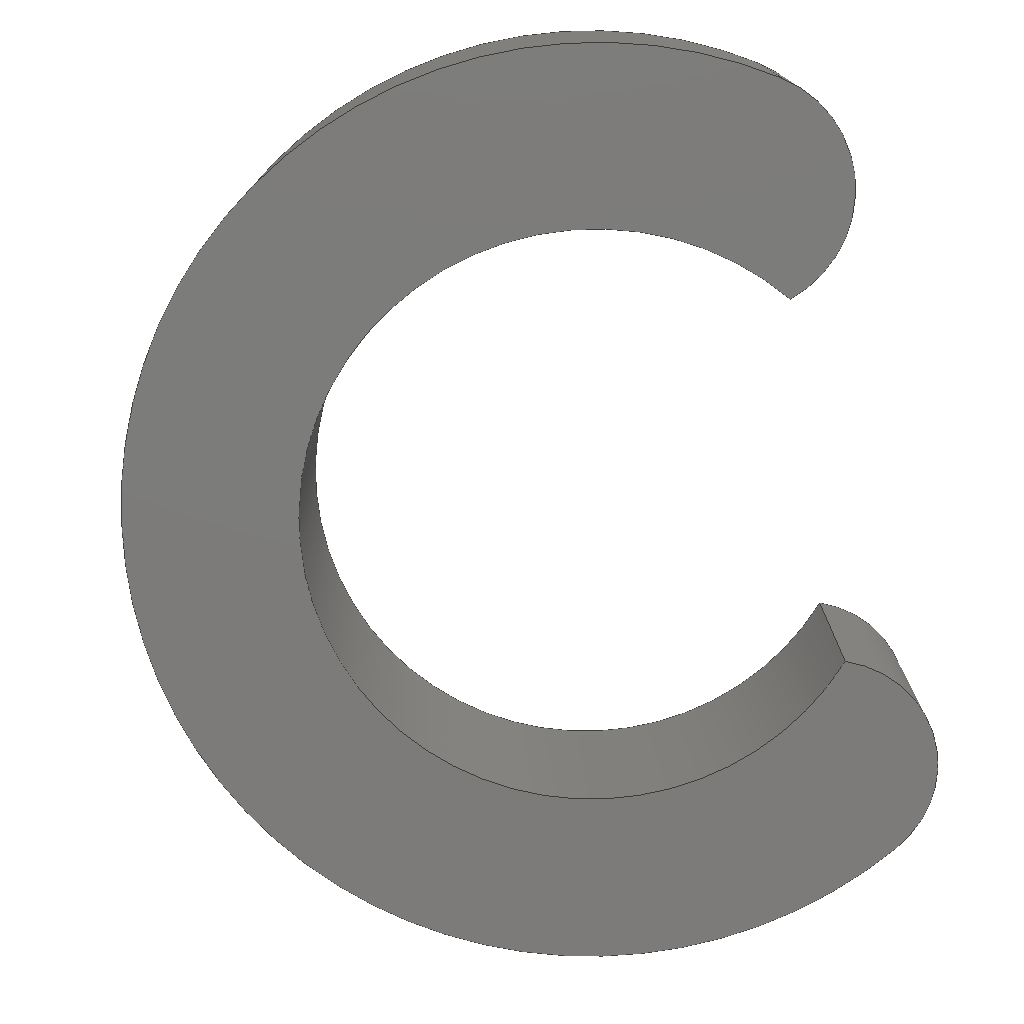
<metadata>
{"format":"step","ext":"step","renderer":"f3d","projection":"perspective","resolution":1024,"background":"white","views":[{"elev":-75.1,"azim":10.3,"up":"+Z"}]}
</metadata>
<code>
ISO-10303-21;
DATA;
#1 = PRODUCT_DEFINITION_SHAPE ( 'NONE', 'NONE',  #202 ) ;
#2 = CARTESIAN_POINT ( 'NONE',  ( 1.06, 1.696, 0.85 ) ) ;
#3 = CYLINDRICAL_SURFACE ( 'NONE', #21, 1.25 ) ;
#4 = ADVANCED_FACE ( 'NONE', ( #224 ), #23, .T. ) ;
#5 = VERTEX_POINT ( 'NONE', #151 ) ;
#6 = DIRECTION ( 'NONE',  ( 0, 0, 1 ) ) ;
#7 = EDGE_LOOP ( 'NONE', ( #87, #223, #28, #94 ) ) ;
#8 = CARTESIAN_POINT ( 'NONE',  ( 0, 0, 0.85 ) ) ;
#9 = VERTEX_POINT ( 'NONE', #300 ) ;
#10 = CYLINDRICAL_SURFACE ( 'NONE', #42, 2 ) ;
#11 = PLANE ( 'NONE',  #246 ) ;
#12 = VERTEX_POINT ( 'NONE', #281 ) ;
#13 = AXIS2_PLACEMENT_3D ( 'NONE', #199, #129, #295 ) ;
#14 = CIRCLE ( 'NONE', #208, 0.5 ) ;
#15 = EDGE_CURVE ( 'NONE', #156, #257, #248, .T. ) ;
#16 = DATE_AND_TIME ( #43, #176 ) ;
#17 = DATE_AND_TIME ( #241, #193 ) ;
#18 = FACE_OUTER_BOUND ( 'NONE', #36, .T. ) ;
#19 = APPROVAL_STATUS ( 'not_yet_approved' ) ;
#20 = ORGANIZATION ( 'UNSPECIFIED', 'UNSPECIFIED', '' ) ;
#21 = AXIS2_PLACEMENT_3D ( 'NONE', #179, #181, #283 ) ;
#22 = ADVANCED_FACE ( 'NONE', ( #203 ), #252, .T. ) ;
#23 = CYLINDRICAL_SURFACE ( 'NONE', #77, 0.5 ) ;
#24 = CARTESIAN_POINT ( 'NONE',  ( 0.7952, 1.272, 0.85 ) ) ;
#25 = CC_DESIGN_DATE_AND_TIME_ASSIGNMENT ( #17, #293, ( #214 ) ) ;
#26 = ORIENTED_EDGE ( 'NONE', *, *, #74, .F. ) ;
#27 = ORIENTED_EDGE ( 'NONE', *, *, #98, .T. ) ;
#28 = ORIENTED_EDGE ( 'NONE', *, *, #108, .T. ) ;
#29 = DIRECTION ( 'NONE',  ( 0, 0, 1 ) ) ;
#30 = EDGE_LOOP ( 'NONE', ( #121, #265, #150, #316, #170, #154 ) ) ;
#31 = DIRECTION ( 'NONE',  ( 1, 0, 0 ) ) ;
#32 = CALENDAR_DATE ( 2022, 5, 3 ) ;
#33 = CC_DESIGN_APPROVAL ( #210, ( #69 ) ) ;
#34 = DIRECTION ( 'NONE',  ( 0, 0, 1 ) ) ;
#35 = EDGE_CURVE ( 'NONE', #5, #9, #276, .T. ) ;
#36 = EDGE_LOOP ( 'NONE', ( #79, #187, #48, #160 ) ) ;
#37 = CLOSED_SHELL ( 'NONE', ( #291, #180, #259, #230, #317, #171, #4, #22 ) ) ;
#38 = PLANE ( 'NONE',  #93 ) ;
#39 = DIRECTION ( 'NONE',  ( 0, 0, 1 ) ) ;
#40 = DIRECTION ( 'NONE',  ( 1, 0, 0 ) ) ;
#41 = FACE_OUTER_BOUND ( 'NONE', #30, .T. ) ;
#42 = AXIS2_PLACEMENT_3D ( 'NONE', #235, #63, #261 ) ;
#43 = CALENDAR_DATE ( 2022, 5, 3 ) ;
#44 = ORIENTED_EDGE ( 'NONE', *, *, #113, .F. ) ;
#45 = CALENDAR_DATE ( 2022, 5, 3 ) ;
#46 = PERSON_AND_ORGANIZATION_ROLE ( 'classification_officer' ) ;
#47 = FACE_OUTER_BOUND ( 'NONE', #229, .T. ) ;
#48 = ORIENTED_EDGE ( 'NONE', *, *, #166, .F. ) ;
#49 = EDGE_CURVE ( 'NONE', #225, #54, #61, .T. ) ;
#50 = CC_DESIGN_SECURITY_CLASSIFICATION ( #214, ( #69 ) ) ;
#51 = CARTESIAN_POINT ( 'NONE',  ( 0.9605, 0.8, 0 ) ) ;
#52 = DIRECTION ( 'NONE',  ( -1, 0, 0 ) ) ;
#53 = EDGE_CURVE ( 'NONE', #250, #131, #220, .T. ) ;
#54 = VERTEX_POINT ( 'NONE', #105 ) ;
#55 = CARTESIAN_POINT ( 'NONE',  ( 0.7952, 1.272, 0 ) ) ;
#56 = CIRCLE ( 'NONE', #236, 0.5 ) ;
#57 = CIRCLE ( 'NONE', #114, 0.5 ) ;
#58 = ORIENTED_EDGE ( 'NONE', *, *, #303, .F. ) ;
#59 = CARTESIAN_POINT ( 'NONE',  ( 0.7952, -1.272, 0 ) ) ;
#60 = ORIENTED_EDGE ( 'NONE', *, *, #191, .T. ) ;
#61 = LINE ( 'NONE', #201, #247 ) ;
#62 = CC_DESIGN_PERSON_AND_ORGANIZATION_ASSIGNMENT ( #169, #117, ( #69 ) ) ;
#63 = DIRECTION ( 'NONE',  ( -0, -0, -1 ) ) ;
#64 = ORIENTED_EDGE ( 'NONE', *, *, #53, .F. ) ;
#65 =( NAMED_UNIT ( * ) PLANE_ANGLE_UNIT ( ) SI_UNIT ( $, .RADIAN. ) );
#66 = CC_DESIGN_PERSON_AND_ORGANIZATION_ASSIGNMENT ( #239, #97, ( #202 ) ) ;
#67 = LINE ( 'NONE', #309, #280 ) ;
#68 = APPROVAL_STATUS ( 'not_yet_approved' ) ;
#69 = PRODUCT_DEFINITION_FORMATION_WITH_SPECIFIED_SOURCE ( 'ANY', '', #172, .NOT_KNOWN. ) ;
#70 = AXIS2_PLACEMENT_3D ( 'NONE', #278, #249, #306 ) ;
#71 = DIRECTION ( 'NONE',  ( 0, 0, 1 ) ) ;
#72 = VECTOR ( 'NONE', #130, 39.37 ) ;
#73 = PERSON_AND_ORGANIZATION ( #122, #20 ) ;
#74 = EDGE_CURVE ( 'NONE', #212, #9, #56, .T. ) ;
#75 = DIRECTION ( 'NONE',  ( 1, 0, 0 ) ) ;
#76 = CARTESIAN_POINT ( 'NONE',  ( 0, 0, 0.85 ) ) ;
#77 = AXIS2_PLACEMENT_3D ( 'NONE', #55, #29, #178 ) ;
#78 = DIRECTION ( 'NONE',  ( 0, 0, 1 ) ) ;
#79 = ORIENTED_EDGE ( 'NONE', *, *, #85, .F. ) ;
#80 = CARTESIAN_POINT ( 'NONE',  ( 0, 0, 0.85 ) ) ;
#81 = AXIS2_PLACEMENT_3D ( 'NONE', #302, #78, #251 ) ;
#82 = MANIFOLD_SOLID_BREP ( 'Fillet3', #37 ) ;
#83 = EDGE_LOOP ( 'NONE', ( #277, #307, #279, #60 ) ) ;
#84 = DIRECTION ( 'NONE',  ( 0, 0, 1 ) ) ;
#85 = EDGE_CURVE ( 'NONE', #225, #156, #152, .T. ) ;
#86 = APPROVAL_DATE_TIME ( #244, #186 ) ;
#87 = ORIENTED_EDGE ( 'NONE', *, *, #98, .F. ) ;
#88 = ORIENTED_EDGE ( 'NONE', *, *, #215, .F. ) ;
#89 = CARTESIAN_POINT ( 'NONE',  ( -2, 0, 0.85 ) ) ;
#90 = ORIENTED_EDGE ( 'NONE', *, *, #53, .T. ) ;
#91 = EDGE_CURVE ( 'NONE', #232, #212, #196, .T. ) ;
#92 = PERSON_AND_ORGANIZATION ( #122, #20 ) ;
#93 = AXIS2_PLACEMENT_3D ( 'NONE', #216, #34, #144 ) ;
#94 = ORIENTED_EDGE ( 'NONE', *, *, #35, .F. ) ;
#95 = COORDINATED_UNIVERSAL_TIME_OFFSET ( 5, 0, .BEHIND. ) ;
#96 = CYLINDRICAL_SURFACE ( 'NONE', #305, 2 ) ;
#97 = PERSON_AND_ORGANIZATION_ROLE ( 'creator' ) ;
#98 = EDGE_CURVE ( 'NONE', #156, #5, #294, .T. ) ;
#99 = AXIS2_PLACEMENT_3D ( 'NONE', #8, #104, #204 ) ;
#100 = AXIS2_PLACEMENT_3D ( 'NONE', #256, #159, #115 ) ;
#101 = APPROVAL_ROLE ( '' ) ;
#102 = CARTESIAN_POINT ( 'NONE',  ( 0.7952, -1.272, 0.85 ) ) ;
#103 = APPLICATION_PROTOCOL_DEFINITION ( 'international standard', 'config_control_design', 1994, #273 ) ;
#104 = DIRECTION ( 'NONE',  ( 0, 0, 1 ) ) ;
#105 = CARTESIAN_POINT ( 'NONE',  ( 1.295, 1.272, 0.85 ) ) ;
#106 = CARTESIAN_POINT ( 'NONE',  ( 0.9605, -0.8, 0 ) ) ;
#107 = DIRECTION ( 'NONE',  ( 1, 0, 0 ) ) ;
#108 = EDGE_CURVE ( 'NONE', #257, #9, #290, .T. ) ;
#109 = APPROVAL_PERSON_ORGANIZATION ( #92, #143, #101 ) ;
#110 = CIRCLE ( 'NONE', #70, 2 ) ;
#111 = DIRECTION ( 'NONE',  ( 1, 0, 0 ) ) ;
#112 = DIRECTION ( 'NONE',  ( -0, -0, -1 ) ) ;
#113 = EDGE_CURVE ( 'NONE', #131, #225, #125, .T. ) ;
#114 = AXIS2_PLACEMENT_3D ( 'NONE', #157, #253, #31 ) ;
#115 = DIRECTION ( 'NONE',  ( 1, 0, 0 ) ) ;
#116 = MECHANICAL_CONTEXT ( 'NONE', #266, 'mechanical' ) ;
#117 = PERSON_AND_ORGANIZATION_ROLE ( 'creator' ) ;
#118 = CC_DESIGN_PERSON_AND_ORGANIZATION_ASSIGNMENT ( #198, #297, ( #172 ) ) ;
#119 = PERSON_AND_ORGANIZATION ( #122, #20 ) ;
#120 = AXIS2_PLACEMENT_3D ( 'NONE', #76, #188, #111 ) ;
#121 = ORIENTED_EDGE ( 'NONE', *, *, #303, .T. ) ;
#122 = PERSON ( 'UNSPECIFIED', 'UNSPECIFIED', 'UNSPECIFIED', ('UNSPECIFIED'), ('UNSPECIFIED'), ('UNSPECIFIED') ) ;
#123 = DIRECTION ( 'NONE',  ( 1, 0, 0 ) ) ;
#124 = CC_DESIGN_PERSON_AND_ORGANIZATION_ASSIGNMENT ( #119, #312, ( #69 ) ) ;
#125 = CIRCLE ( 'NONE', #264, 0.5 ) ;
#126 = DIRECTION ( 'NONE',  ( -0, -0, -1 ) ) ;
#127 = DIRECTION ( 'NONE',  ( 1, 0, 0 ) ) ;
#128 = ORIENTED_EDGE ( 'NONE', *, *, #267, .F. ) ;
#129 = DIRECTION ( 'NONE',  ( -0, -0, -1 ) ) ;
#130 = DIRECTION ( 'NONE',  ( -0, -0, 1 ) ) ;
#131 = VERTEX_POINT ( 'NONE', #207 ) ;
#132 = FACE_OUTER_BOUND ( 'NONE', #83, .T. ) ;
#133 = LOCAL_TIME ( 11, 1, 36, #243 ) ;
#134 = CARTESIAN_POINT ( 'NONE',  ( 0, 0, 0.85 ) ) ;
#135 = ORIENTED_EDGE ( 'NONE', *, *, #191, .F. ) ;
#136 = LENGTH_MEASURE_WITH_UNIT ( LENGTH_MEASURE( 0.0254 ), #286 );
#137 = DESIGN_CONTEXT ( 'detailed design', #273, 'design' ) ;
#138 = VECTOR ( 'NONE', #287, 39.37 ) ;
#139 = DIRECTION ( 'NONE',  ( 1, 0, -0 ) ) ;
#140 = SECURITY_CLASSIFICATION_LEVEL ( 'unclassified' ) ;
#141 = ORIENTED_EDGE ( 'NONE', *, *, #162, .T. ) ;
#142 = DATE_AND_TIME ( #45, #133 ) ;
#143 = APPROVAL ( #19, 'UNSPECIFIED' ) ;
#144 = DIRECTION ( 'NONE',  ( 1, 0, -0 ) ) ;
#145 = EDGE_LOOP ( 'NONE', ( #310, #44, #64, #285 ) ) ;
#146 = CIRCLE ( 'NONE', #120, 2 ) ;
#147 = ADVANCED_BREP_SHAPE_REPRESENTATION ( 'LOGO STEP FILE', ( #82, #314 ), #206 ) ;
#148 = DIRECTION ( 'NONE',  ( -0, -0, 1 ) ) ;
#149 = DIRECTION ( 'NONE',  ( -0, -0, -1 ) ) ;
#150 = ORIENTED_EDGE ( 'NONE', *, *, #74, .T. ) ;
#151 = CARTESIAN_POINT ( 'NONE',  ( 0.9605, -0.8, 0 ) ) ;
#152 = CIRCLE ( 'NONE', #13, 0.5 ) ;
#153 = CIRCLE ( 'NONE', #100, 2 ) ;
#154 = ORIENTED_EDGE ( 'NONE', *, *, #175, .T. ) ;
#155 = CARTESIAN_POINT ( 'NONE',  ( 0.9605, 0.8, 0 ) ) ;
#156 = VERTEX_POINT ( 'NONE', #51 ) ;
#157 = CARTESIAN_POINT ( 'NONE',  ( 0.7952, 1.272, 0.85 ) ) ;
#158 = SHAPE_DEFINITION_REPRESENTATION ( #1, #147 ) ;
#159 = DIRECTION ( 'NONE',  ( 0, 0, 1 ) ) ;
#160 = ORIENTED_EDGE ( 'NONE', *, *, #15, .F. ) ;
#161 = CARTESIAN_POINT ( 'NONE',  ( 1.06, 1.696, 0.85 ) ) ;
#162 = EDGE_CURVE ( 'NONE', #131, #12, #110, .T. ) ;
#163 = UNCERTAINTY_MEASURE_WITH_UNIT (LENGTH_MEASURE( 1e-05 ), #233, 'distance_accuracy_value', 'NONE');
#164 = CARTESIAN_POINT ( 'NONE',  ( 1.06, -1.696, 0.85 ) ) ;
#165 = APPROVAL_PERSON_ORGANIZATION ( #184, #210, #263 ) ;
#166 = EDGE_CURVE ( 'NONE', #257, #54, #14, .T. ) ;
#167 = AXIS2_PLACEMENT_3D ( 'NONE', #80, #84, #107 ) ;
#168 = AXIS2_PLACEMENT_3D ( 'NONE', #59, #126, #52 ) ;
#169 = PERSON_AND_ORGANIZATION ( #122, #20 ) ;
#170 = ORIENTED_EDGE ( 'NONE', *, *, #166, .T. ) ;
#171 = ADVANCED_FACE ( 'NONE', ( #222 ), #3, .F. ) ;
#172 = PRODUCT ( 'LOGO STEP FILE', 'LOGO STEP FILE', '', ( #116 ) ) ;
#173 = APPROVAL_ROLE ( '' ) ;
#174 = CARTESIAN_POINT ( 'NONE',  ( 0.9605, 0.8, 0.85 ) ) ;
#175 = EDGE_CURVE ( 'NONE', #54, #250, #57, .T. ) ;
#176 = LOCAL_TIME ( 11, 1, 36, #95 ) ;
#177 = CARTESIAN_POINT ( 'NONE',  ( 0.7952, 1.272, 0 ) ) ;
#178 = DIRECTION ( 'NONE',  ( 1, 0, 0 ) ) ;
#179 = CARTESIAN_POINT ( 'NONE',  ( 0, 0, 0 ) ) ;
#180 = ADVANCED_FACE ( 'NONE', ( #132 ), #96, .T. ) ;
#181 = DIRECTION ( 'NONE',  ( -0, -0, 1 ) ) ;
#182 = VECTOR ( 'NONE', #149, 39.37 ) ;
#183 = DIRECTION ( 'NONE',  ( 0, 0, 1 ) ) ;
#184 = PERSON_AND_ORGANIZATION ( #122, #20 ) ;
#185 = CARTESIAN_POINT ( 'NONE',  ( 1.295, 1.272, 0 ) ) ;
#186 = APPROVAL ( #68, 'UNSPECIFIED' ) ;
#187 = ORIENTED_EDGE ( 'NONE', *, *, #49, .T. ) ;
#188 = DIRECTION ( 'NONE',  ( 0, 0, 1 ) ) ;
#189 = FACE_OUTER_BOUND ( 'NONE', #254, .T. ) ;
#190 =( NAMED_UNIT ( * ) SI_UNIT ( $, .STERADIAN. ) SOLID_ANGLE_UNIT ( ) );
#191 = EDGE_CURVE ( 'NONE', #194, #212, #67, .T. ) ;
#192 = DATE_TIME_ROLE ( 'creation_date' ) ;
#193 = LOCAL_TIME ( 11, 1, 36, #315 ) ;
#194 = VERTEX_POINT ( 'NONE', #288 ) ;
#195 = APPROVAL_DATE_TIME ( #142, #143 ) ;
#196 = CIRCLE ( 'NONE', #99, 2 ) ;
#197 = CIRCLE ( 'NONE', #237, 0.5 ) ;
#198 = PERSON_AND_ORGANIZATION ( #122, #20 ) ;
#199 = CARTESIAN_POINT ( 'NONE',  ( 0.7952, 1.272, 0 ) ) ;
#200 = COORDINATED_UNIVERSAL_TIME_OFFSET ( 5, 0, .BEHIND. ) ;
#201 = CARTESIAN_POINT ( 'NONE',  ( 1.295, 1.272, 0 ) ) ;
#202 = PRODUCT_DEFINITION ( 'UNKNOWN', '', #69, #137 ) ;
#203 = FACE_OUTER_BOUND ( 'NONE', #227, .T. ) ;
#204 = DIRECTION ( 'NONE',  ( 1, 0, 0 ) ) ;
#205 = ORIENTED_EDGE ( 'NONE', *, *, #85, .T. ) ;
#206 =( GEOMETRIC_REPRESENTATION_CONTEXT ( 3 ) GLOBAL_UNCERTAINTY_ASSIGNED_CONTEXT ( ( #163 ) ) GLOBAL_UNIT_ASSIGNED_CONTEXT ( ( #233, #65, #190 ) ) REPRESENTATION_CONTEXT ( 'NONE', 'WORKASPACE' ) );
#207 = CARTESIAN_POINT ( 'NONE',  ( 1.06, 1.696, 0 ) ) ;
#208 = AXIS2_PLACEMENT_3D ( 'NONE', #24, #183, #127 ) ;
#209 = APPROVAL_STATUS ( 'not_yet_approved' ) ;
#210 = APPROVAL ( #209, 'UNSPECIFIED' ) ;
#211 = CARTESIAN_POINT ( 'NONE',  ( 0.7952, 1.272, 0 ) ) ;
#212 = VERTEX_POINT ( 'NONE', #164 ) ;
#213 = DIRECTION ( 'NONE',  ( 0, 0, 1 ) ) ;
#214 = SECURITY_CLASSIFICATION ( '', '', #140 ) ;
#215 = EDGE_CURVE ( 'NONE', #12, #194, #153, .T. ) ;
#216 = CARTESIAN_POINT ( 'NONE',  ( 0, 0, 0 ) ) ;
#217 = APPLICATION_PROTOCOL_DEFINITION ( 'international standard', 'config_control_design', 1994, #266 ) ;
#218 = DIMENSIONAL_EXPONENTS ( 1, 0, 0, 0, 0, 0, 0 ) ;
#219 = ORIENTED_EDGE ( 'NONE', *, *, #240, .F. ) ;
#220 = LINE ( 'NONE', #2, #182 ) ;
#221 = CALENDAR_DATE ( 2022, 5, 3 ) ;
#222 = FACE_OUTER_BOUND ( 'NONE', #7, .T. ) ;
#223 = ORIENTED_EDGE ( 'NONE', *, *, #15, .T. ) ;
#224 = FACE_OUTER_BOUND ( 'NONE', #145, .T. ) ;
#225 = VERTEX_POINT ( 'NONE', #185 ) ;
#226 = DIRECTION ( 'NONE',  ( 0, 0, 1 ) ) ;
#227 = EDGE_LOOP ( 'NONE', ( #128, #269, #26, #135 ) ) ;
#228 = LOCAL_TIME ( 11, 1, 36, #200 ) ;
#229 = EDGE_LOOP ( 'NONE', ( #27, #292, #88, #282, #301, #205 ) ) ;
#230 = ADVANCED_FACE ( 'NONE', ( #41 ), #11, .T. ) ;
#231 = DIRECTION ( 'NONE',  ( -1, 0, 0 ) ) ;
#232 = VERTEX_POINT ( 'NONE', #89 ) ;
#233 =( CONVERSION_BASED_UNIT ( 'INCH', #136 ) LENGTH_UNIT ( ) NAMED_UNIT ( #218 ) );
#234 = CC_DESIGN_DATE_AND_TIME_ASSIGNMENT ( #299, #192, ( #202 ) ) ;
#235 = CARTESIAN_POINT ( 'NONE',  ( 0, 0, 0.85 ) ) ;
#236 = AXIS2_PLACEMENT_3D ( 'NONE', #102, #6, #75 ) ;
#237 = AXIS2_PLACEMENT_3D ( 'NONE', #242, #112, #311 ) ;
#238 = PERSON_AND_ORGANIZATION ( #122, #20 ) ;
#239 = PERSON_AND_ORGANIZATION ( #122, #20 ) ;
#240 = EDGE_CURVE ( 'NONE', #232, #12, #308, .T. ) ;
#241 = CALENDAR_DATE ( 2022, 5, 3 ) ;
#242 = CARTESIAN_POINT ( 'NONE',  ( 0.7952, -1.272, 0 ) ) ;
#243 = COORDINATED_UNIVERSAL_TIME_OFFSET ( 5, 0, .BEHIND. ) ;
#244 = DATE_AND_TIME ( #32, #296 ) ;
#245 = CC_DESIGN_APPROVAL ( #143, ( #202 ) ) ;
#246 = AXIS2_PLACEMENT_3D ( 'NONE', #134, #258, #139 ) ;
#247 = VECTOR ( 'NONE', #226, 39.37 ) ;
#248 = LINE ( 'NONE', #155, #260 ) ;
#249 = DIRECTION ( 'NONE',  ( 0, 0, 1 ) ) ;
#250 = VERTEX_POINT ( 'NONE', #161 ) ;
#251 = DIRECTION ( 'NONE',  ( 1, 0, 0 ) ) ;
#252 = CYLINDRICAL_SURFACE ( 'NONE', #168, 0.5 ) ;
#253 = DIRECTION ( 'NONE',  ( 0, 0, 1 ) ) ;
#254 = EDGE_LOOP ( 'NONE', ( #219, #58, #90, #141 ) ) ;
#255 = APPROVAL_PERSON_ORGANIZATION ( #73, #186, #173 ) ;
#256 = CARTESIAN_POINT ( 'NONE',  ( 0, 0, 0 ) ) ;
#257 = VERTEX_POINT ( 'NONE', #174 ) ;
#258 = DIRECTION ( 'NONE',  ( 0, 0, 1 ) ) ;
#259 = ADVANCED_FACE ( 'NONE', ( #189 ), #10, .T. ) ;
#260 = VECTOR ( 'NONE', #148, 39.37 ) ;
#261 = DIRECTION ( 'NONE',  ( -1, 0, 0 ) ) ;
#262 = DIRECTION ( 'NONE',  ( -0, -0, -1 ) ) ;
#263 = APPROVAL_ROLE ( '' ) ;
#264 = AXIS2_PLACEMENT_3D ( 'NONE', #177, #275, #298 ) ;
#265 = ORIENTED_EDGE ( 'NONE', *, *, #91, .T. ) ;
#266 = APPLICATION_CONTEXT ( 'configuration controlled 3d designs of mechanical parts and assemblies' ) ;
#267 = EDGE_CURVE ( 'NONE', #5, #194, #197, .T. ) ;
#268 = APPROVAL_DATE_TIME ( #16, #210 ) ;
#269 = ORIENTED_EDGE ( 'NONE', *, *, #35, .T. ) ;
#270 = COORDINATED_UNIVERSAL_TIME_OFFSET ( 5, 0, .BEHIND. ) ;
#271 = CYLINDRICAL_SURFACE ( 'NONE', #274, 0.5 ) ;
#272 = CC_DESIGN_PERSON_AND_ORGANIZATION_ASSIGNMENT ( #238, #46, ( #214 ) ) ;
#273 = APPLICATION_CONTEXT ( 'configuration controlled 3d designs of mechanical parts and assemblies' ) ;
#274 = AXIS2_PLACEMENT_3D ( 'NONE', #211, #39, #123 ) ;
#275 = DIRECTION ( 'NONE',  ( -0, -0, -1 ) ) ;
#276 = LINE ( 'NONE', #106, #72 ) ;
#277 = ORIENTED_EDGE ( 'NONE', *, *, #91, .F. ) ;
#278 = CARTESIAN_POINT ( 'NONE',  ( 0, 0, 0 ) ) ;
#279 = ORIENTED_EDGE ( 'NONE', *, *, #215, .T. ) ;
#280 = VECTOR ( 'NONE', #213, 39.37 ) ;
#281 = CARTESIAN_POINT ( 'NONE',  ( -2, 0, 0 ) ) ;
#282 = ORIENTED_EDGE ( 'NONE', *, *, #162, .F. ) ;
#283 = DIRECTION ( 'NONE',  ( 1, 0, 0 ) ) ;
#284 = CARTESIAN_POINT ( 'NONE',  ( -2, 0, 0.85 ) ) ;
#285 = ORIENTED_EDGE ( 'NONE', *, *, #175, .F. ) ;
#286 =( LENGTH_UNIT ( ) NAMED_UNIT ( * ) SI_UNIT ( $, .METRE. ) );
#287 = DIRECTION ( 'NONE',  ( -0, -0, -1 ) ) ;
#288 = CARTESIAN_POINT ( 'NONE',  ( 1.06, -1.696, 0 ) ) ;
#289 = CARTESIAN_POINT ( 'NONE',  ( 0, 0, 0 ) ) ;
#290 = CIRCLE ( 'NONE', #167, 1.25 ) ;
#291 = ADVANCED_FACE ( 'NONE', ( #18 ), #271, .T. ) ;
#292 = ORIENTED_EDGE ( 'NONE', *, *, #267, .T. ) ;
#293 = DATE_TIME_ROLE ( 'classification_date' ) ;
#294 = CIRCLE ( 'NONE', #81, 1.25 ) ;
#295 = DIRECTION ( 'NONE',  ( 1, 0, 0 ) ) ;
#296 = LOCAL_TIME ( 11, 1, 36, #270 ) ;
#297 = PERSON_AND_ORGANIZATION_ROLE ( 'design_owner' ) ;
#298 = DIRECTION ( 'NONE',  ( 1, 0, 0 ) ) ;
#299 = DATE_AND_TIME ( #221, #228 ) ;
#300 = CARTESIAN_POINT ( 'NONE',  ( 0.9605, -0.8, 0.85 ) ) ;
#301 = ORIENTED_EDGE ( 'NONE', *, *, #113, .T. ) ;
#302 = CARTESIAN_POINT ( 'NONE',  ( 0, 0, 0 ) ) ;
#303 = EDGE_CURVE ( 'NONE', #250, #232, #146, .T. ) ;
#304 = CC_DESIGN_APPROVAL ( #186, ( #214 ) ) ;
#305 = AXIS2_PLACEMENT_3D ( 'NONE', #318, #262, #231 ) ;
#306 = DIRECTION ( 'NONE',  ( 1, 0, 0 ) ) ;
#307 = ORIENTED_EDGE ( 'NONE', *, *, #240, .T. ) ;
#308 = LINE ( 'NONE', #284, #138 ) ;
#309 = CARTESIAN_POINT ( 'NONE',  ( 1.06, -1.696, 0.85 ) ) ;
#310 = ORIENTED_EDGE ( 'NONE', *, *, #49, .F. ) ;
#311 = DIRECTION ( 'NONE',  ( 1, 0, 0 ) ) ;
#312 = PERSON_AND_ORGANIZATION_ROLE ( 'design_supplier' ) ;
#313 = PRODUCT_RELATED_PRODUCT_CATEGORY ( 'detail', '', ( #172 ) ) ;
#314 = AXIS2_PLACEMENT_3D ( 'NONE', #289, #71, #40 ) ;
#315 = COORDINATED_UNIVERSAL_TIME_OFFSET ( 5, 0, .BEHIND. ) ;
#316 = ORIENTED_EDGE ( 'NONE', *, *, #108, .F. ) ;
#317 = ADVANCED_FACE ( 'NONE', ( #47 ), #38, .F. ) ;
#318 = CARTESIAN_POINT ( 'NONE',  ( 0, 0, 0.85 ) ) ;
ENDSEC;
END-ISO-10303-21;

</code>
